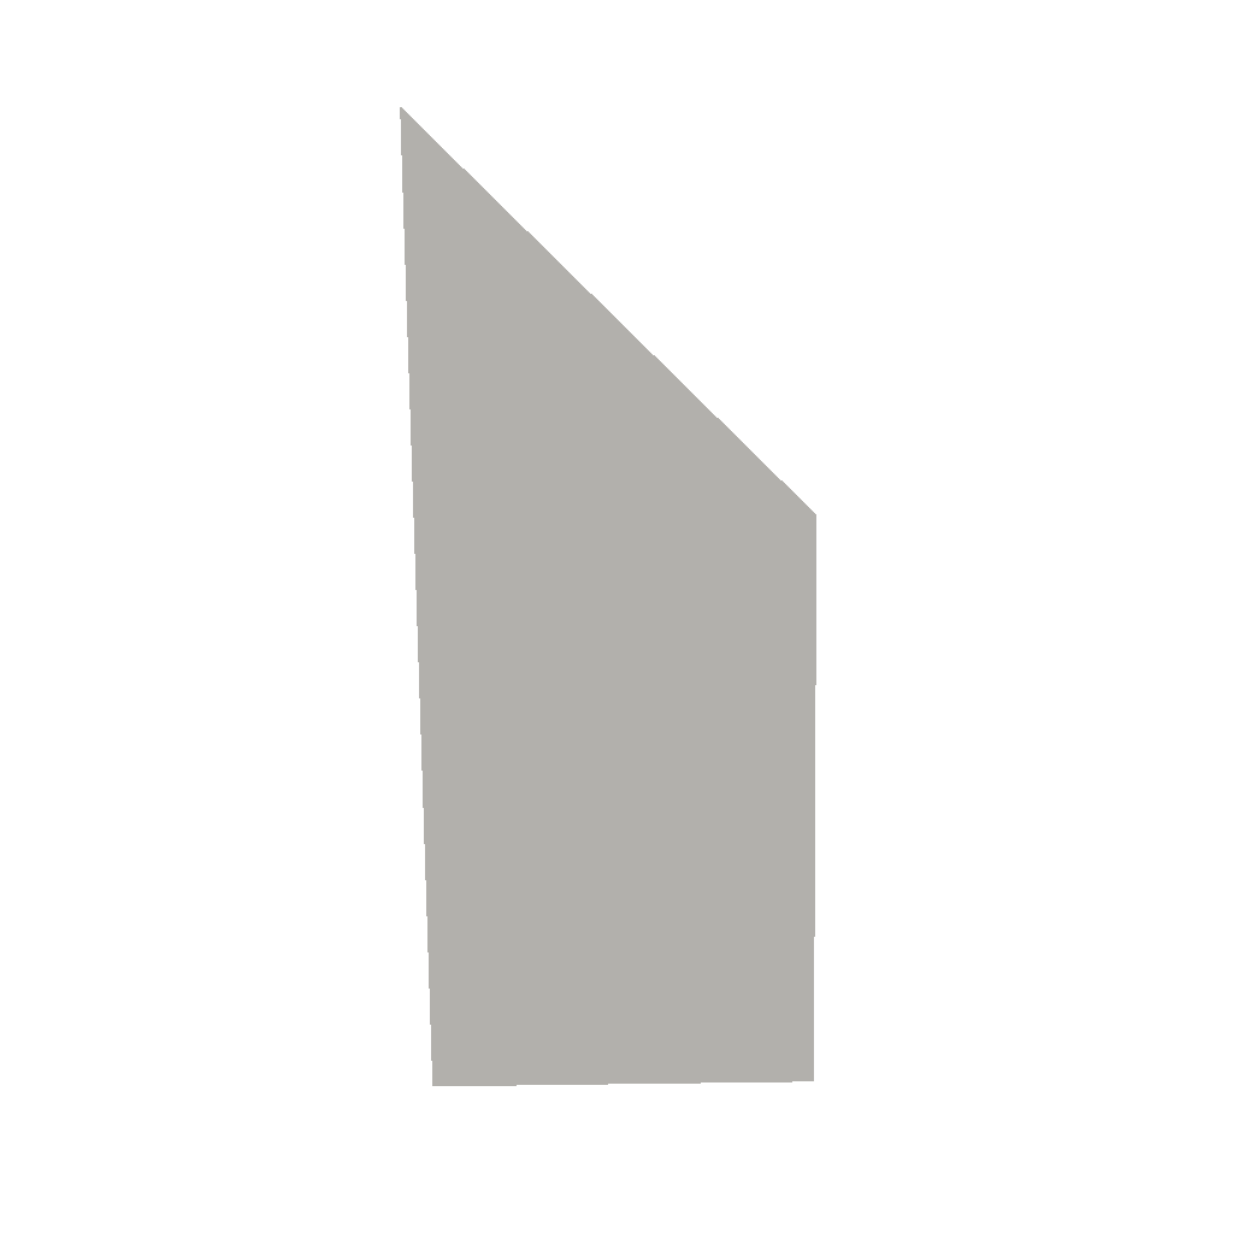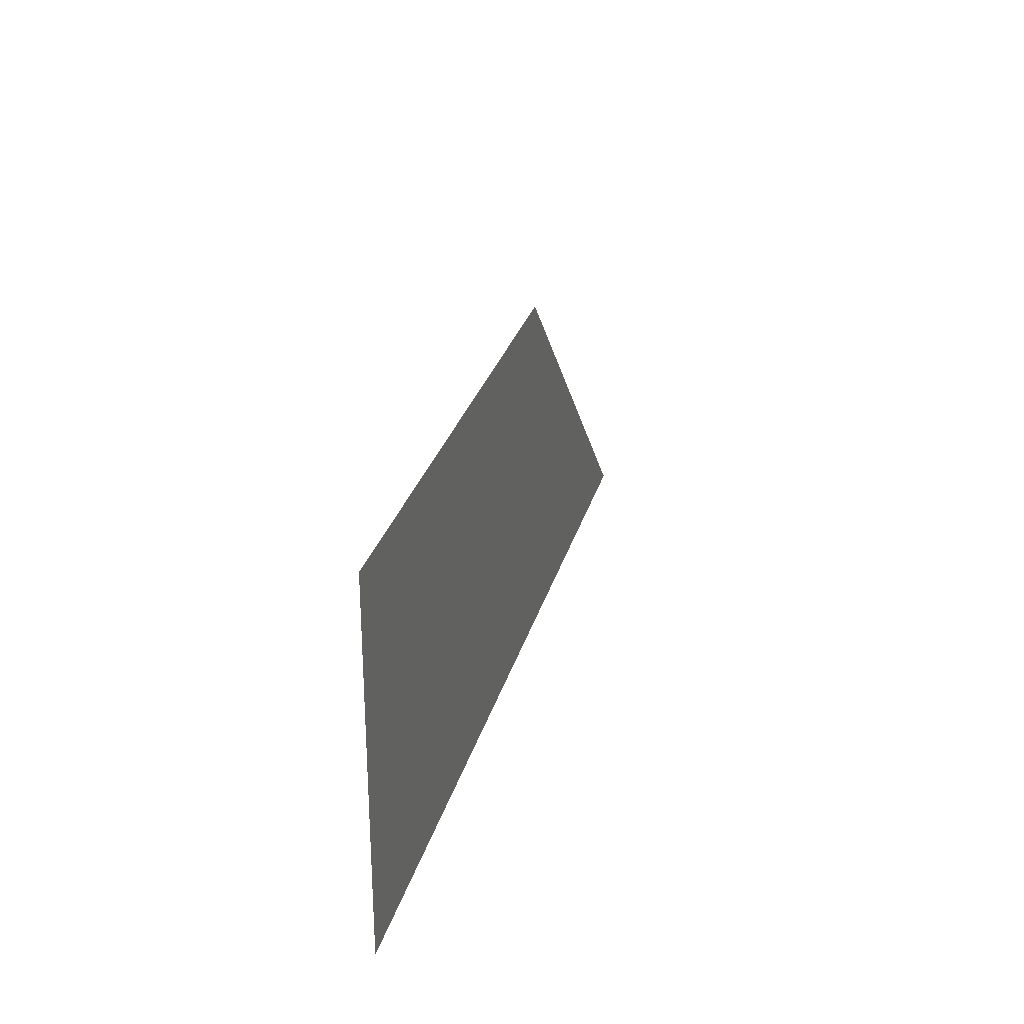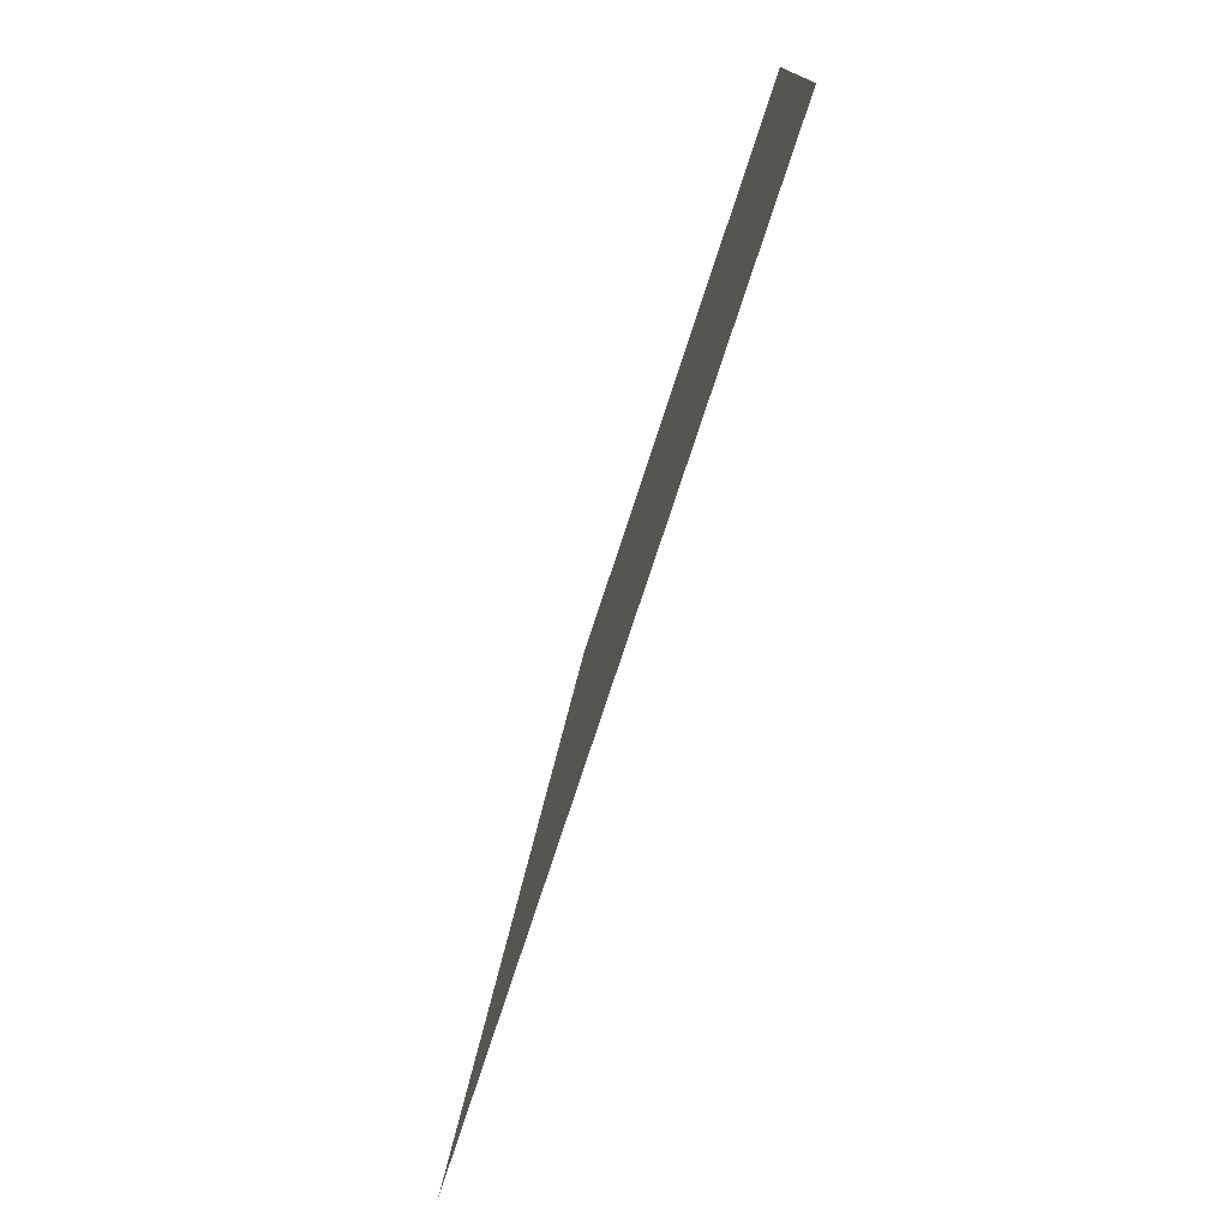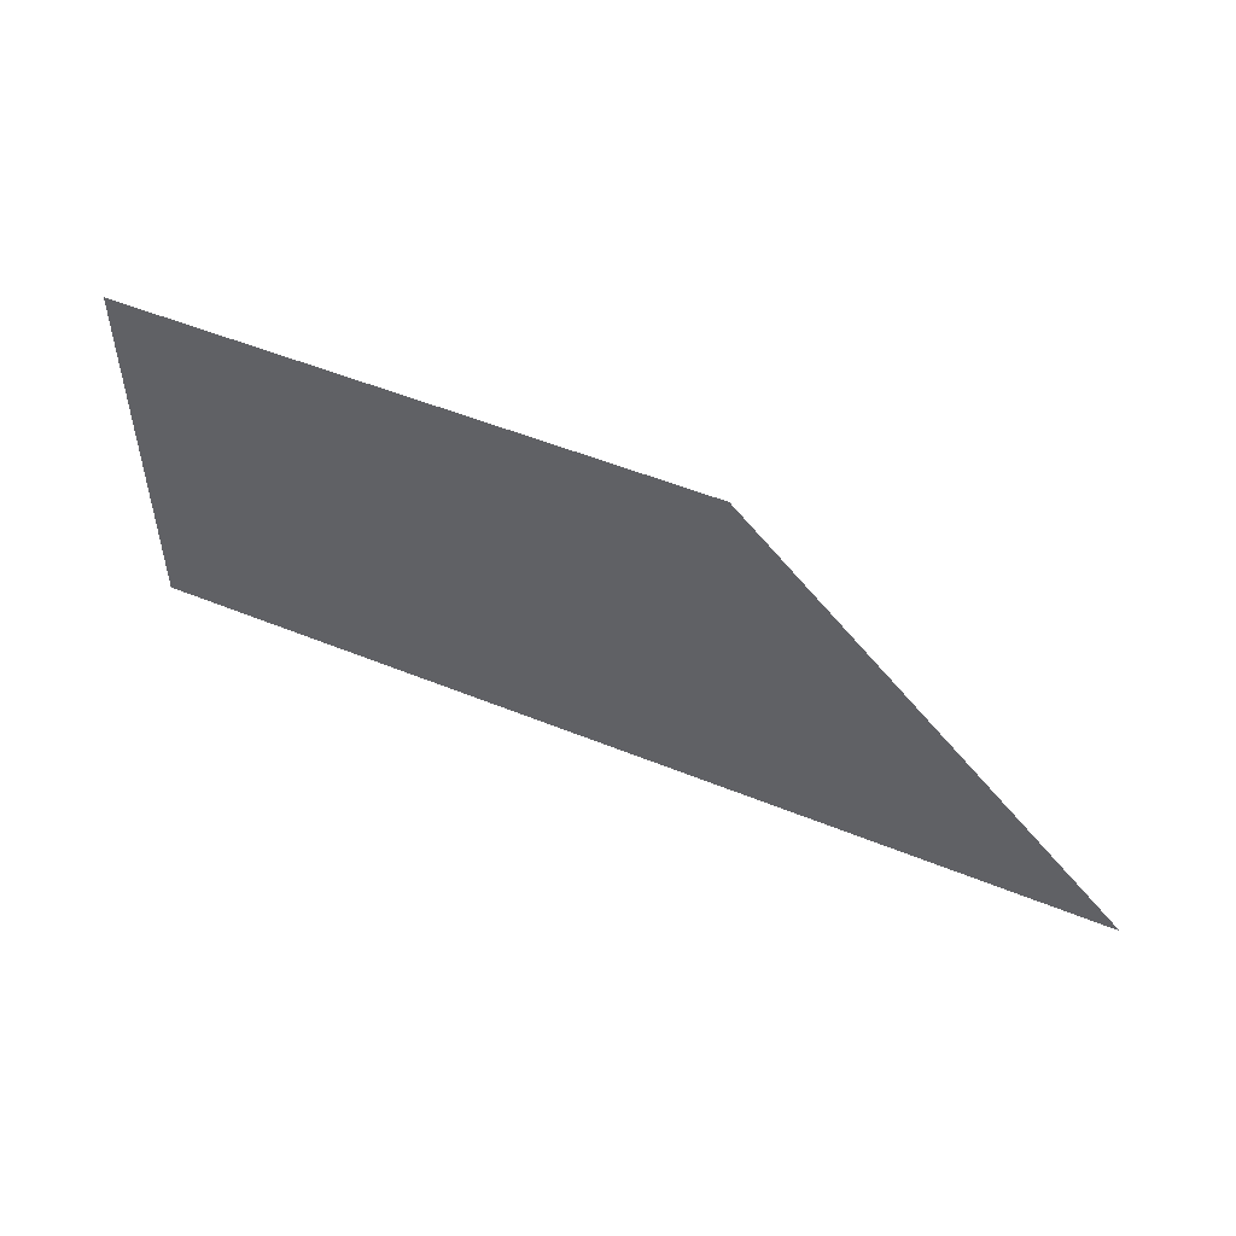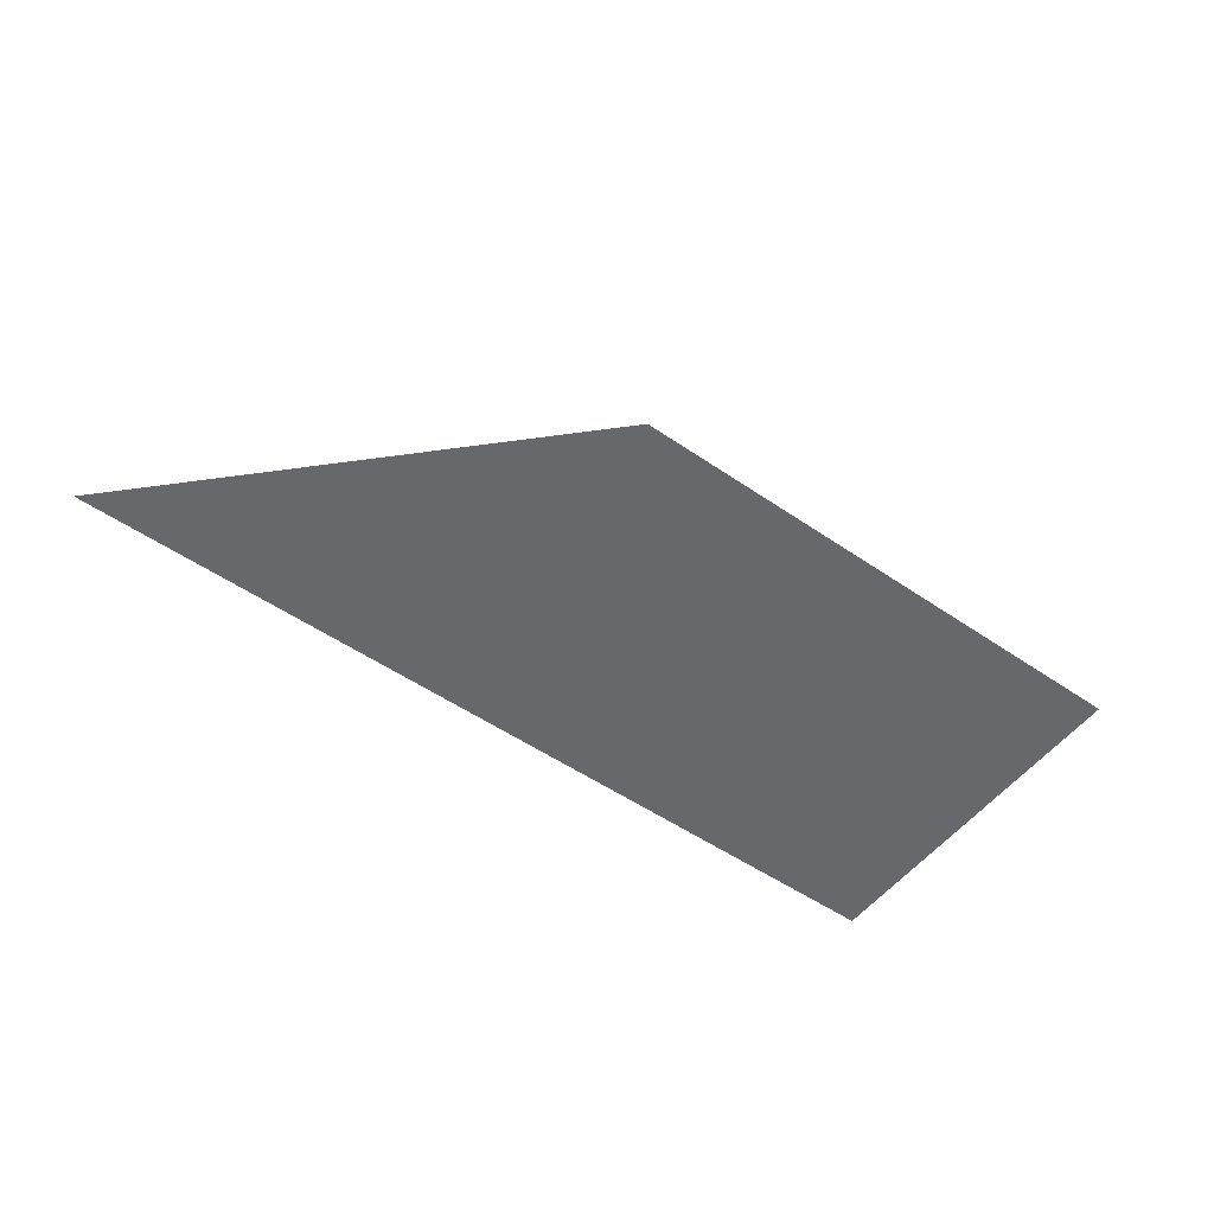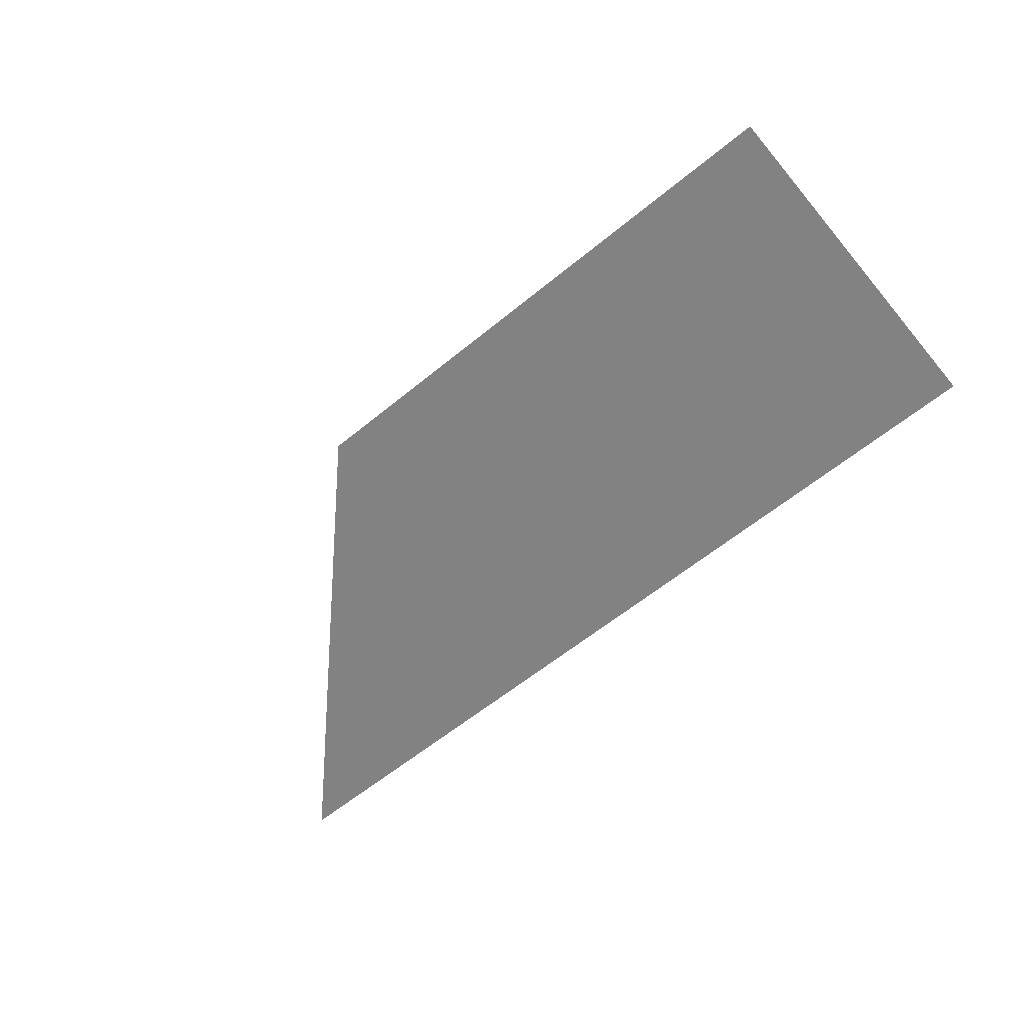
<metadata>
{"format":"obj","ext":"obj","renderer":"f3d","projection":"perspective","resolution":1024,"background":"white","views":[{"elev":-78.8,"azim":-89.2,"up":"+Y"},{"elev":27.8,"azim":104.4,"up":"+Z"},{"elev":-74.9,"azim":72.0,"up":"+Z"},{"elev":50.7,"azim":-155.9,"up":"+Z"},{"elev":-52.3,"azim":-36.5,"up":"+Y"},{"elev":-60.7,"azim":39.9,"up":"+Y"}]}
</metadata>
<code>
v 5853 102.4 -1530
v 5805 102.4 -1587
v 5853 102.4 -1587
v 5853 102.4 -1530
v 5779 102.4 -1587
v 5805 102.4 -1587
v 5853 102.4 -1530
v 5773 102.4 -1587
v 5779 102.4 -1587
v 5766 102.4 -1530
v 5773 102.4 -1587
v 5853 102.4 -1530
v 5773 102.4 -1587
v 5766 102.4 -1530
v 5709 102.4 -1587
f 1 2 3
f 4 5 6
f 7 8 9
f 10 11 12
f 13 14 15

</code>
